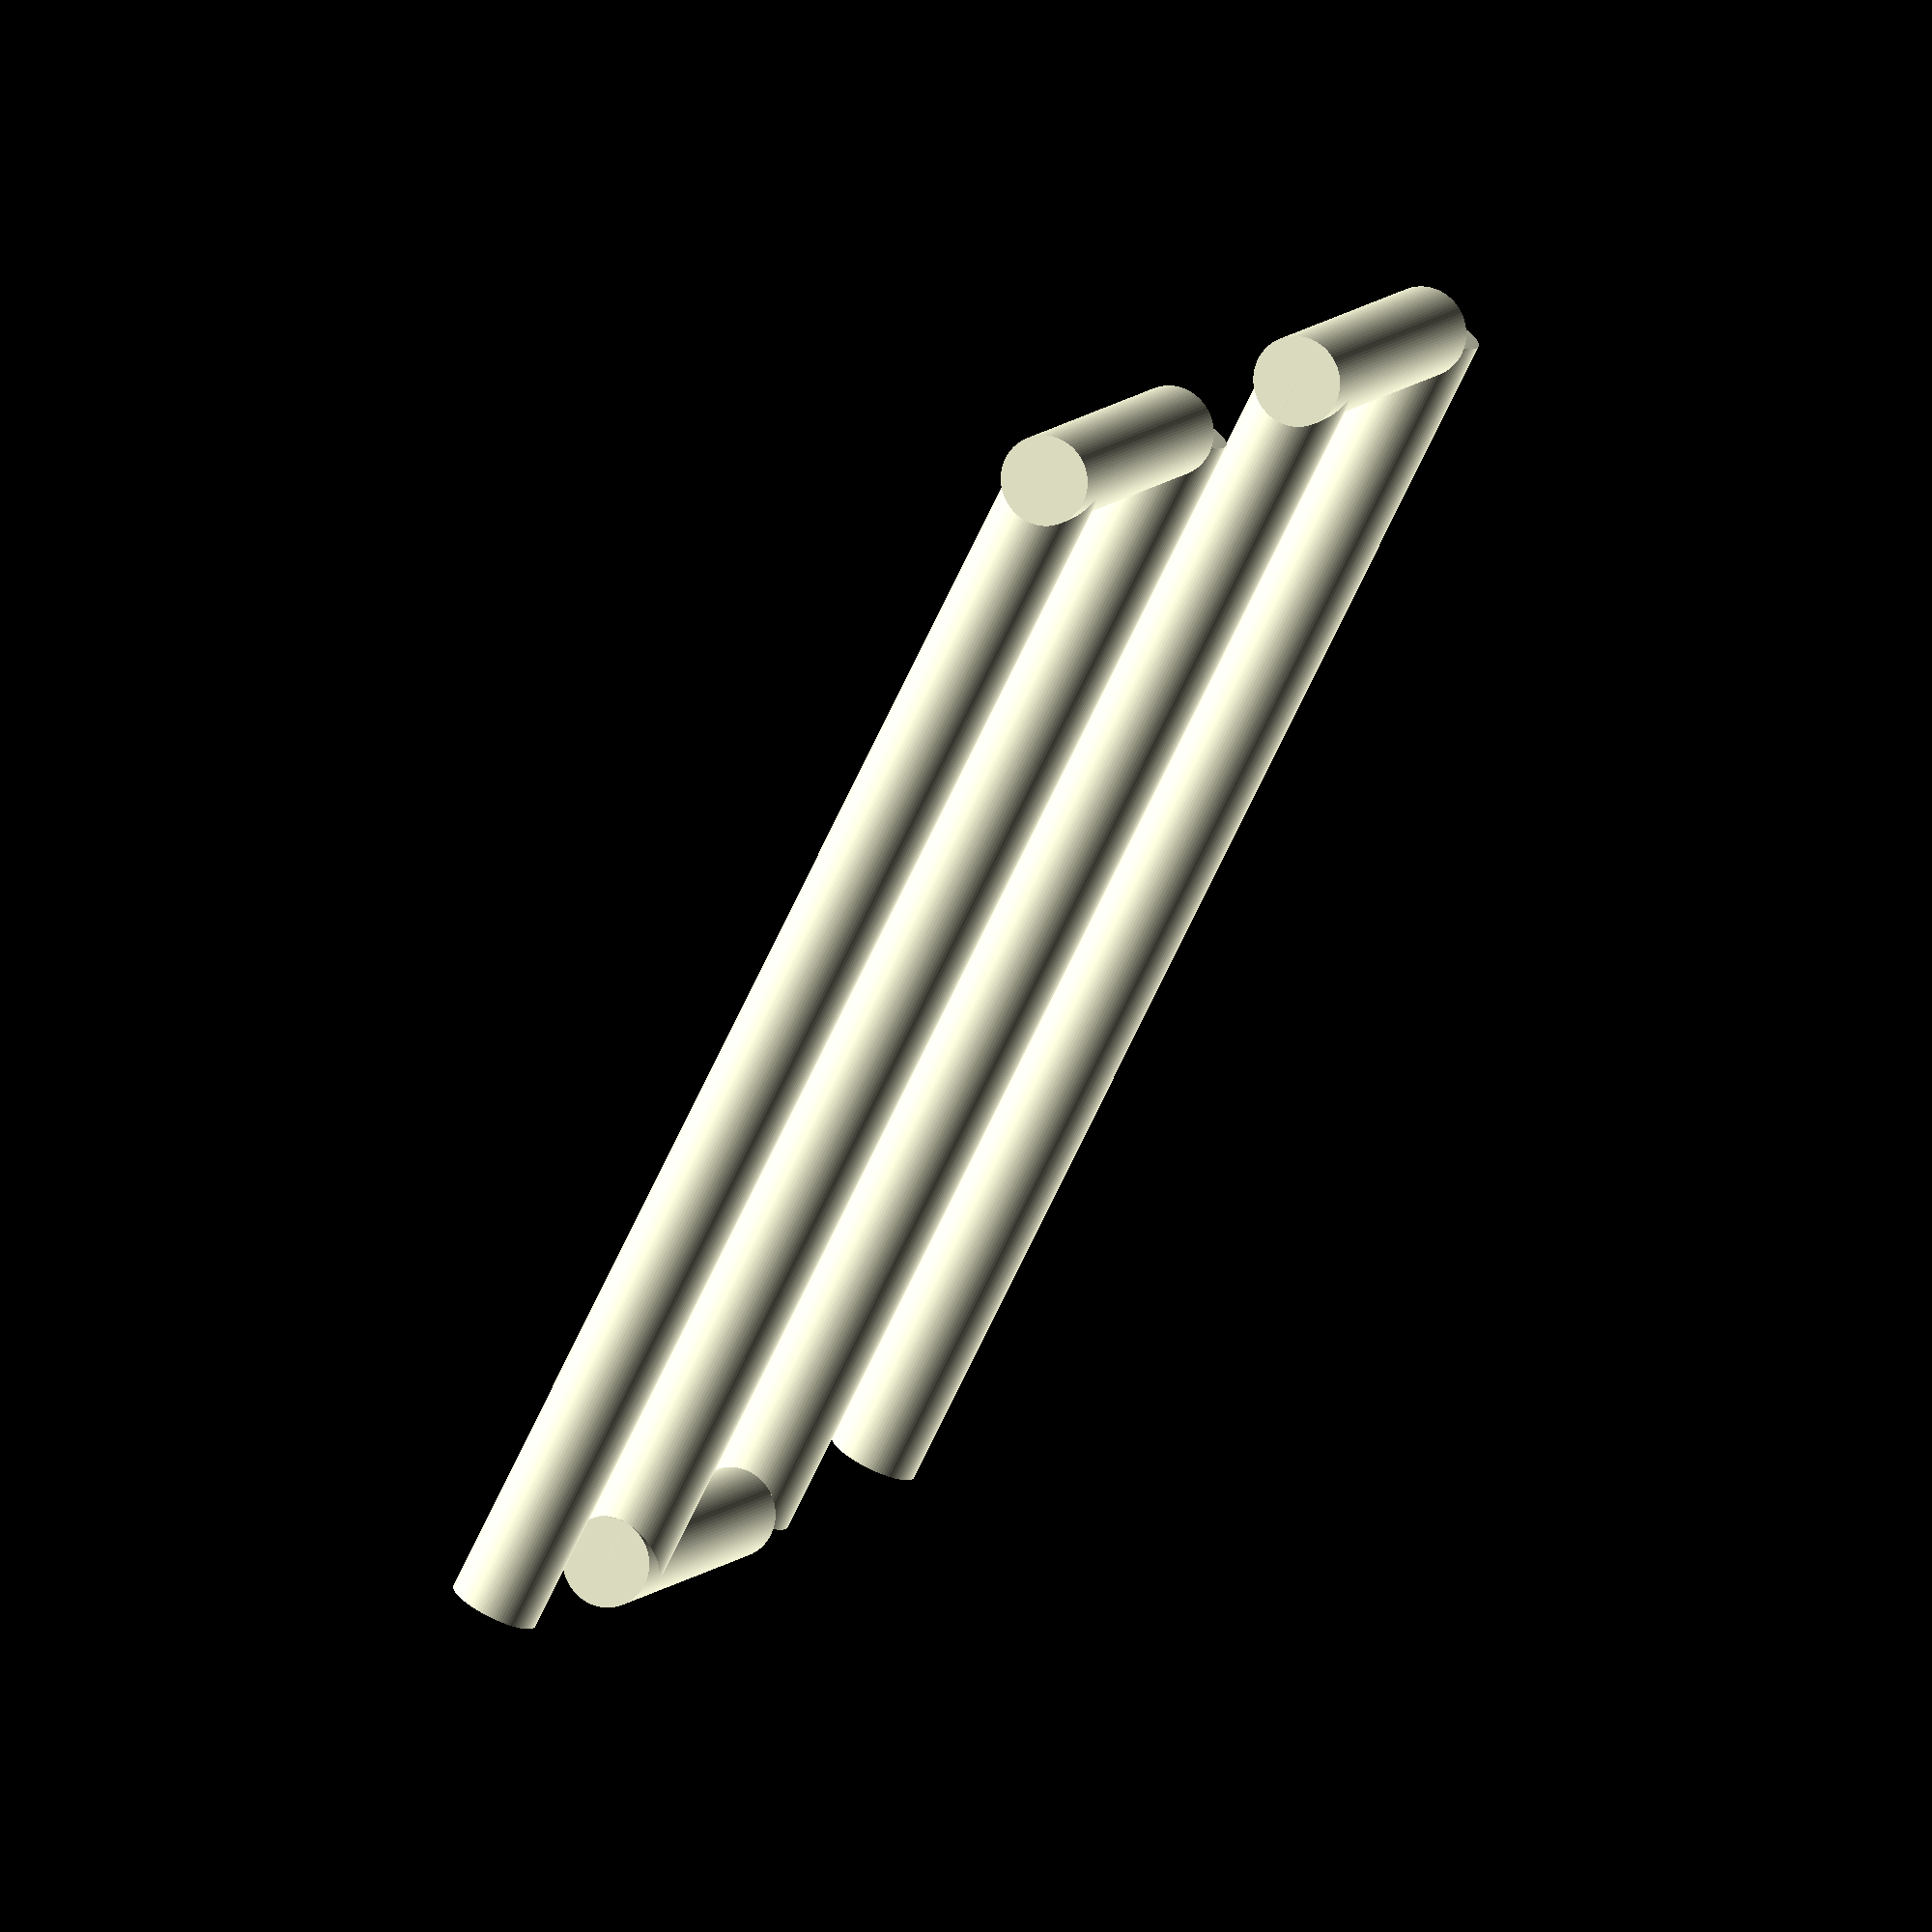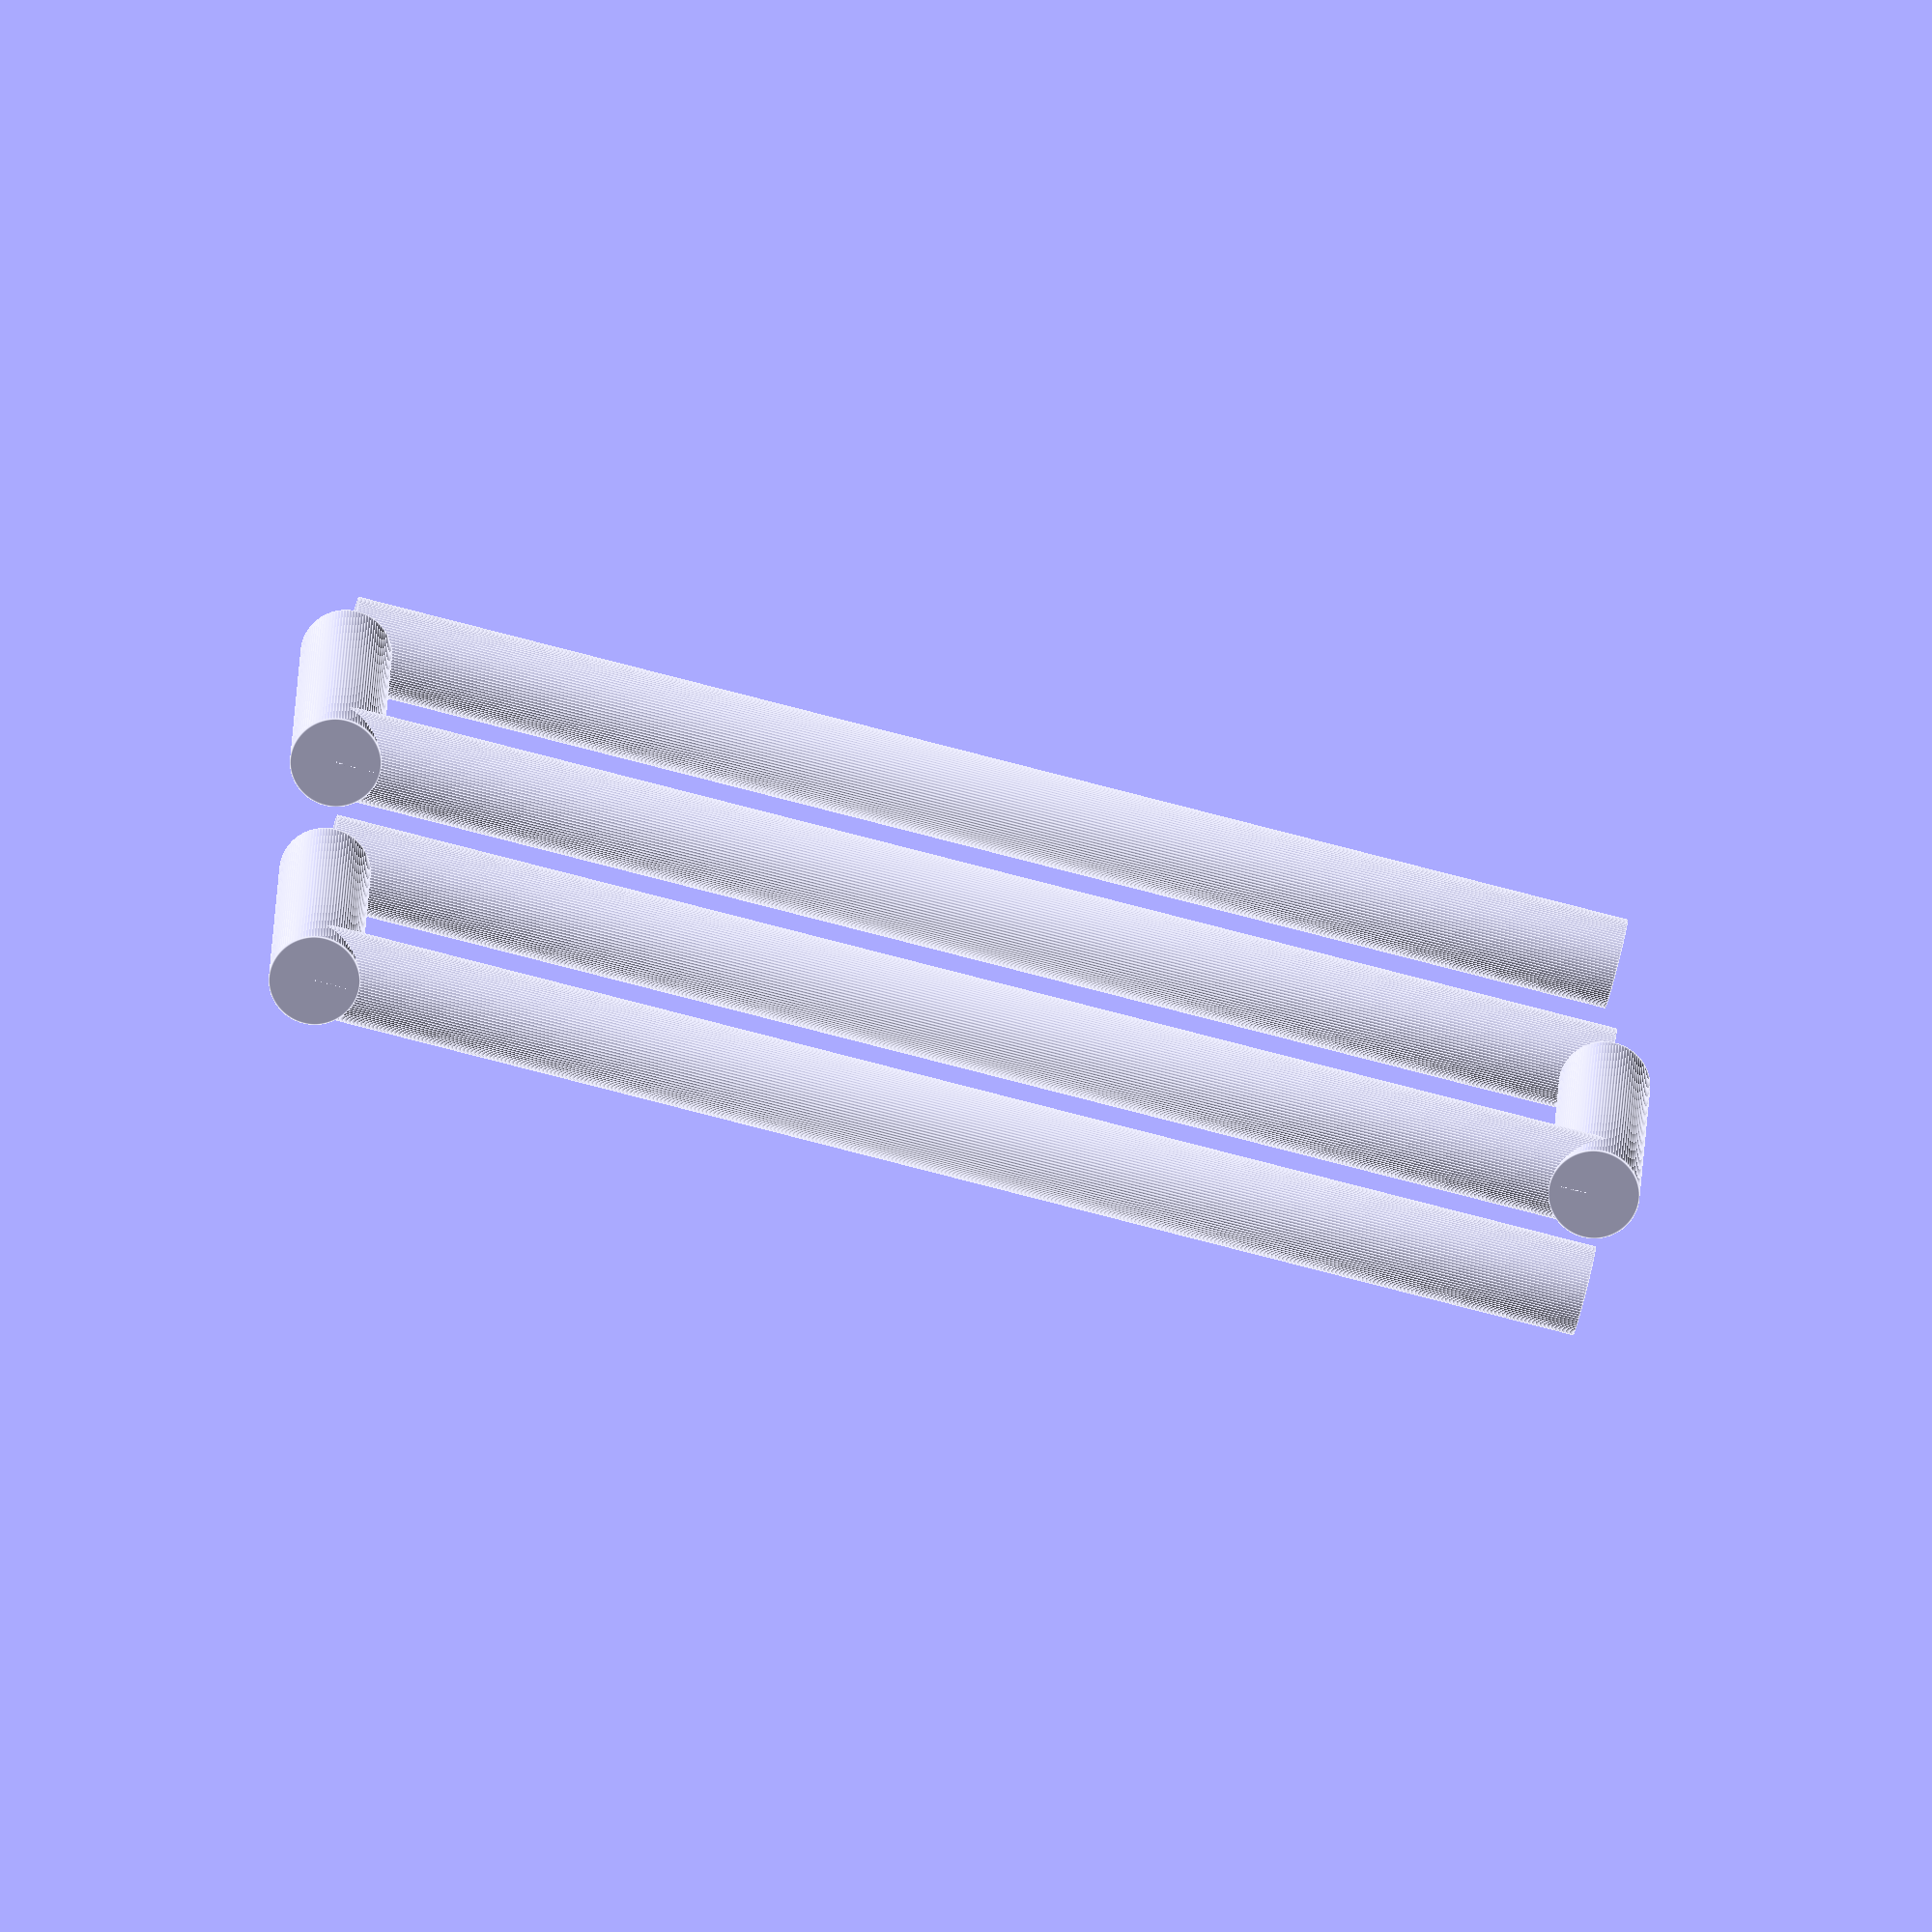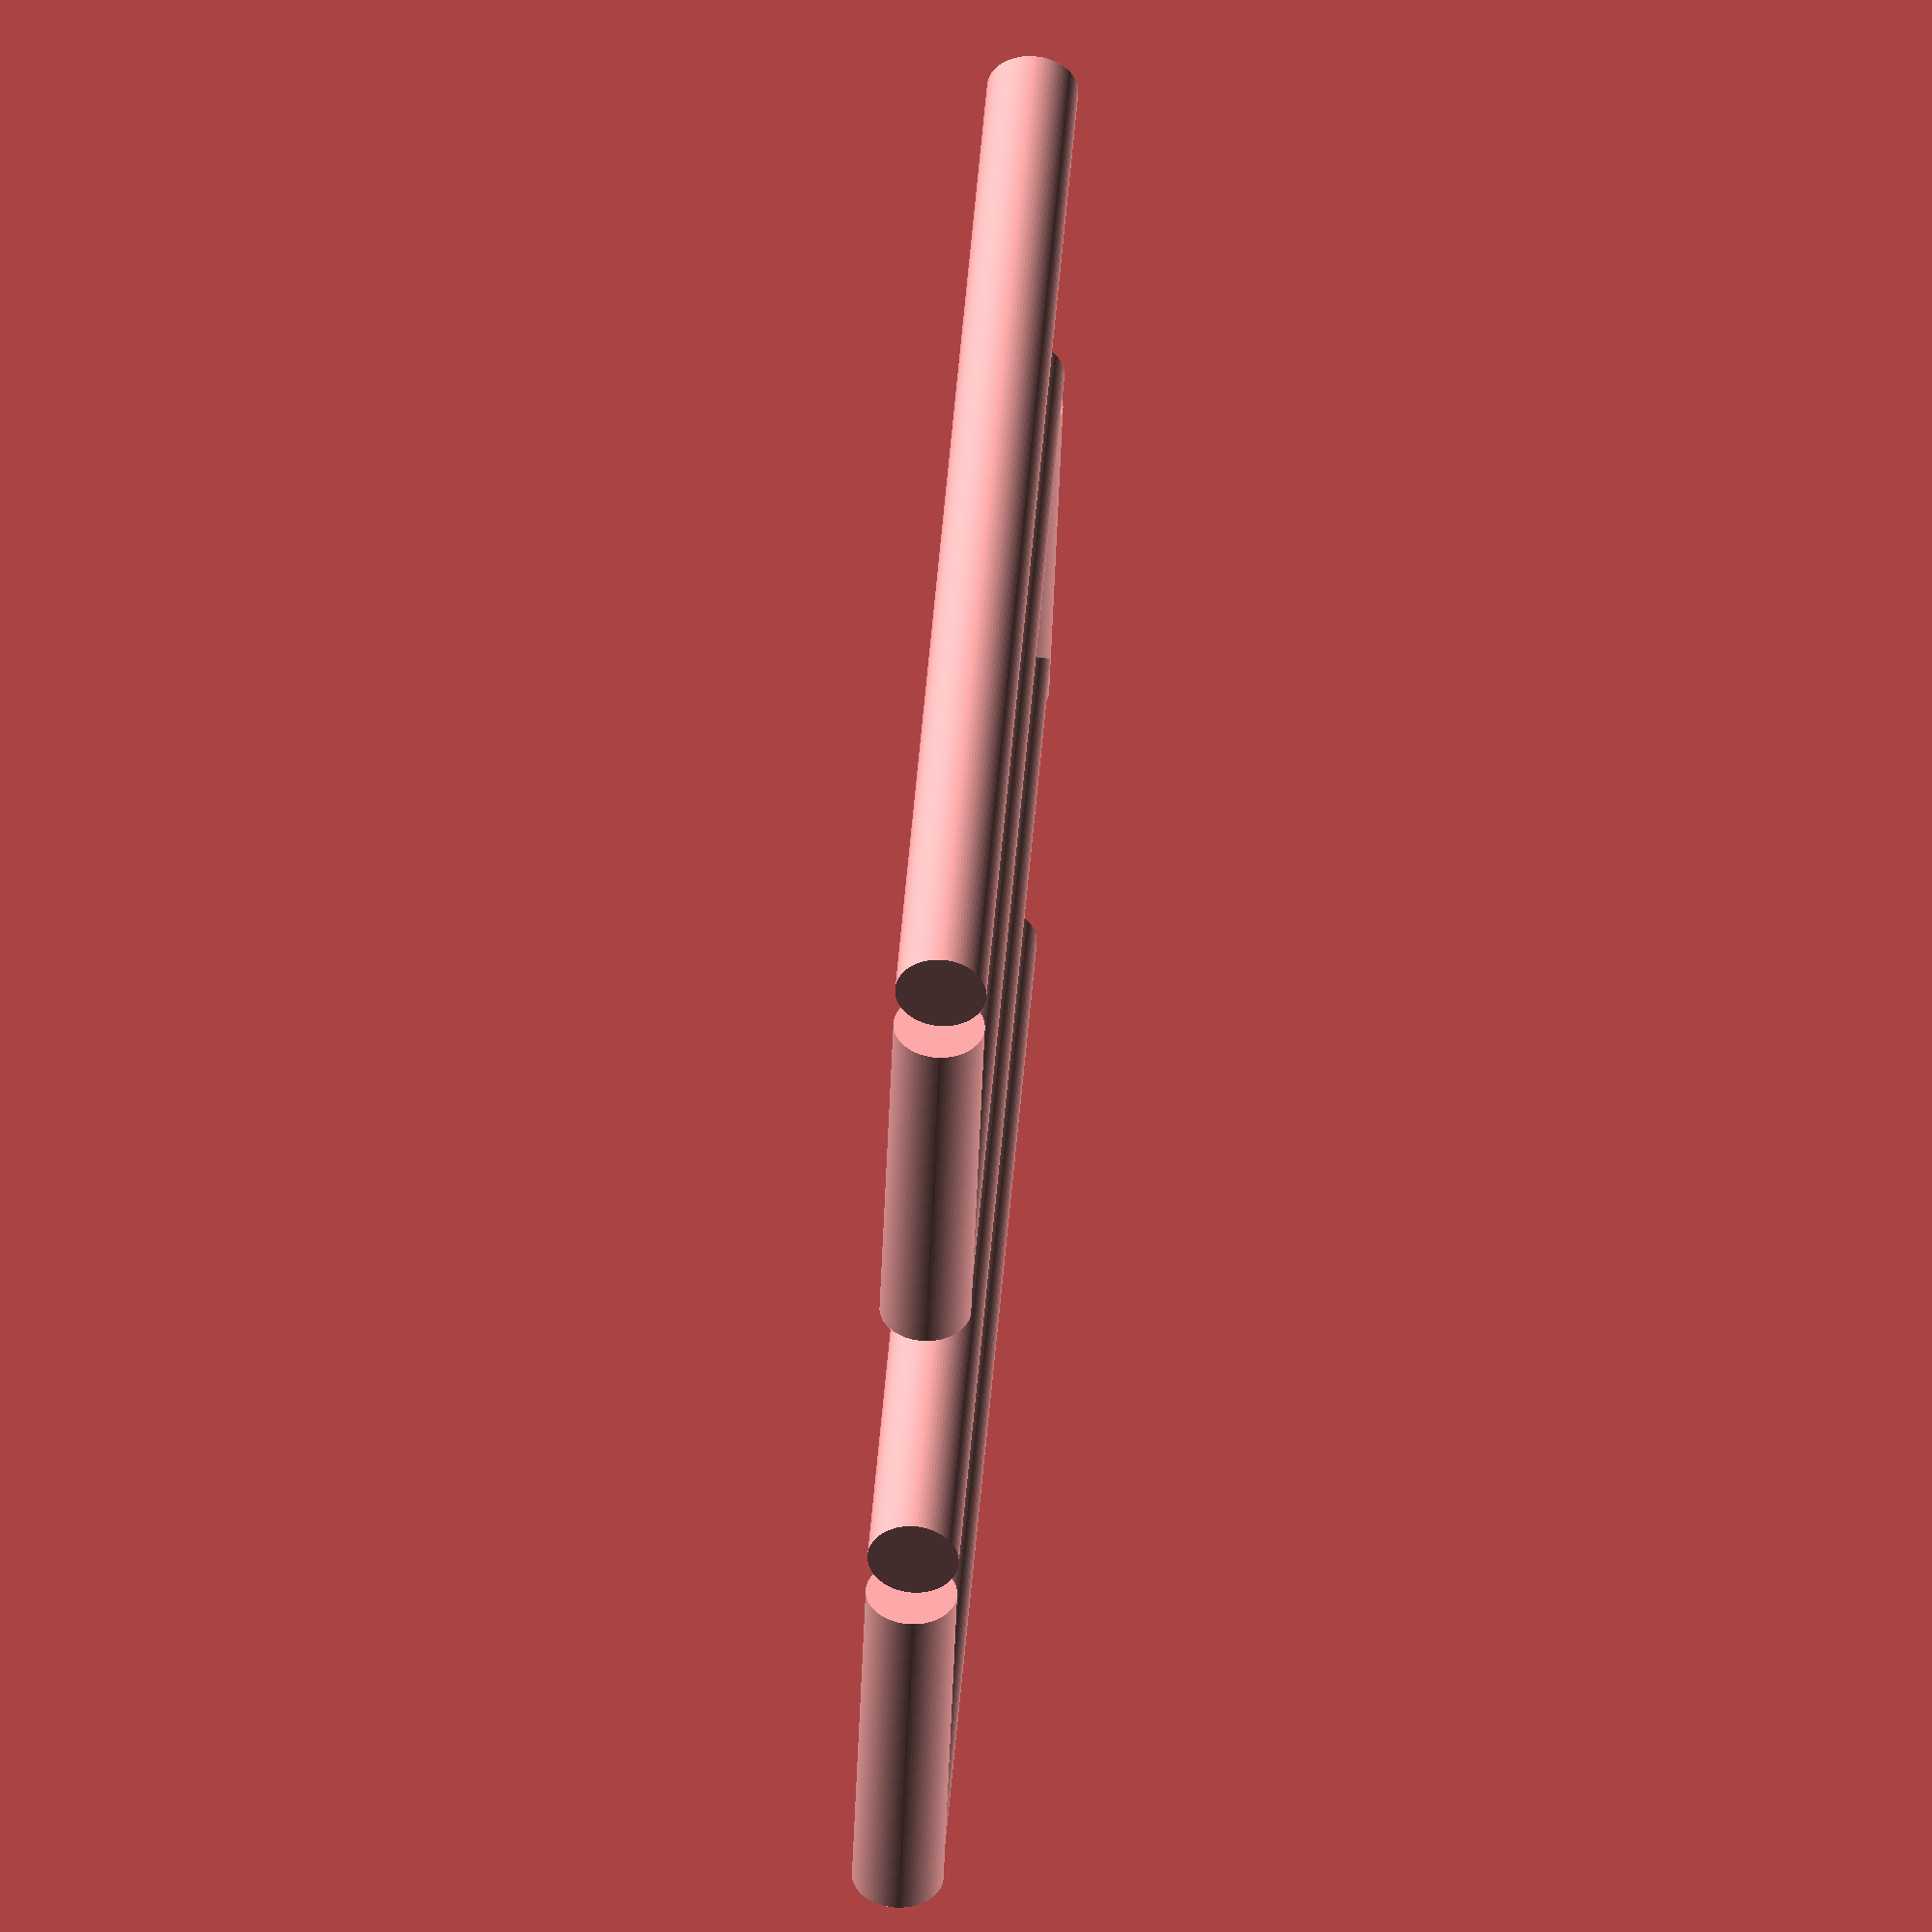
<openscad>


/* 
	Supplemental Serpentine 7

*/

$fn = 100; // increase the smoothness of the cylinders

// Define the dimensions
channel_diameter = 0.7; // Diameter of the channel
long_length = 10; // Length of the longer segment
short_length = 3; // Length of the shorter segment

// Long segments
translate([0, 0, 0])
    rotate([0, 90, 0])
    cylinder(h=long_length, d=channel_diameter, center=true);

translate([0, -short_length, 0])
    rotate([0, 90, 0])
    cylinder(h=long_length, d=channel_diameter, center=true);

translate([0, -2*short_length, 0])
    rotate([0, 90, 0])
    cylinder(h=long_length, d=channel_diameter, center=true);

translate([0, -3*short_length, 0])
    rotate([0, 90, 0])
    cylinder(h=long_length, d=channel_diameter, center=true);

// Short segments
translate([long_length/2, -short_length/2-channel_diameter/2, 0])
    rotate([90, 0, 0])
    cylinder(h=short_length, d=channel_diameter, center=true);

translate([-long_length/2, -3*short_length/2-channel_diameter/2, 0])
    rotate([90, 0, 0])
    cylinder(h=short_length, d=channel_diameter, center=true);

translate([long_length/2, -5*short_length/2-channel_diameter/2, 0])
    rotate([90, 0, 0])
    cylinder(h=short_length, d=channel_diameter, center=true);

</openscad>
<views>
elev=294.5 azim=216.7 roll=122.5 proj=o view=solid
elev=73.5 azim=358.4 roll=165.6 proj=o view=edges
elev=109.6 azim=153.4 roll=85.5 proj=o view=solid
</views>
